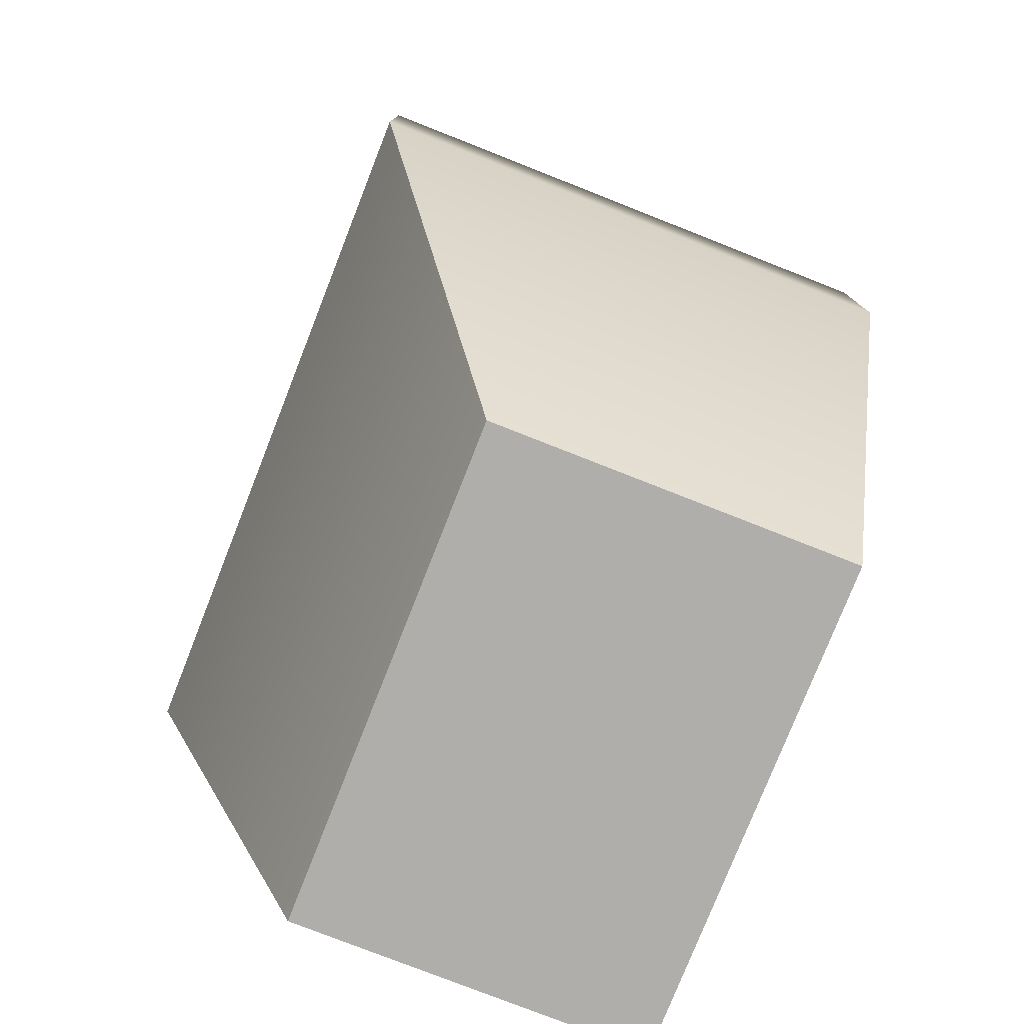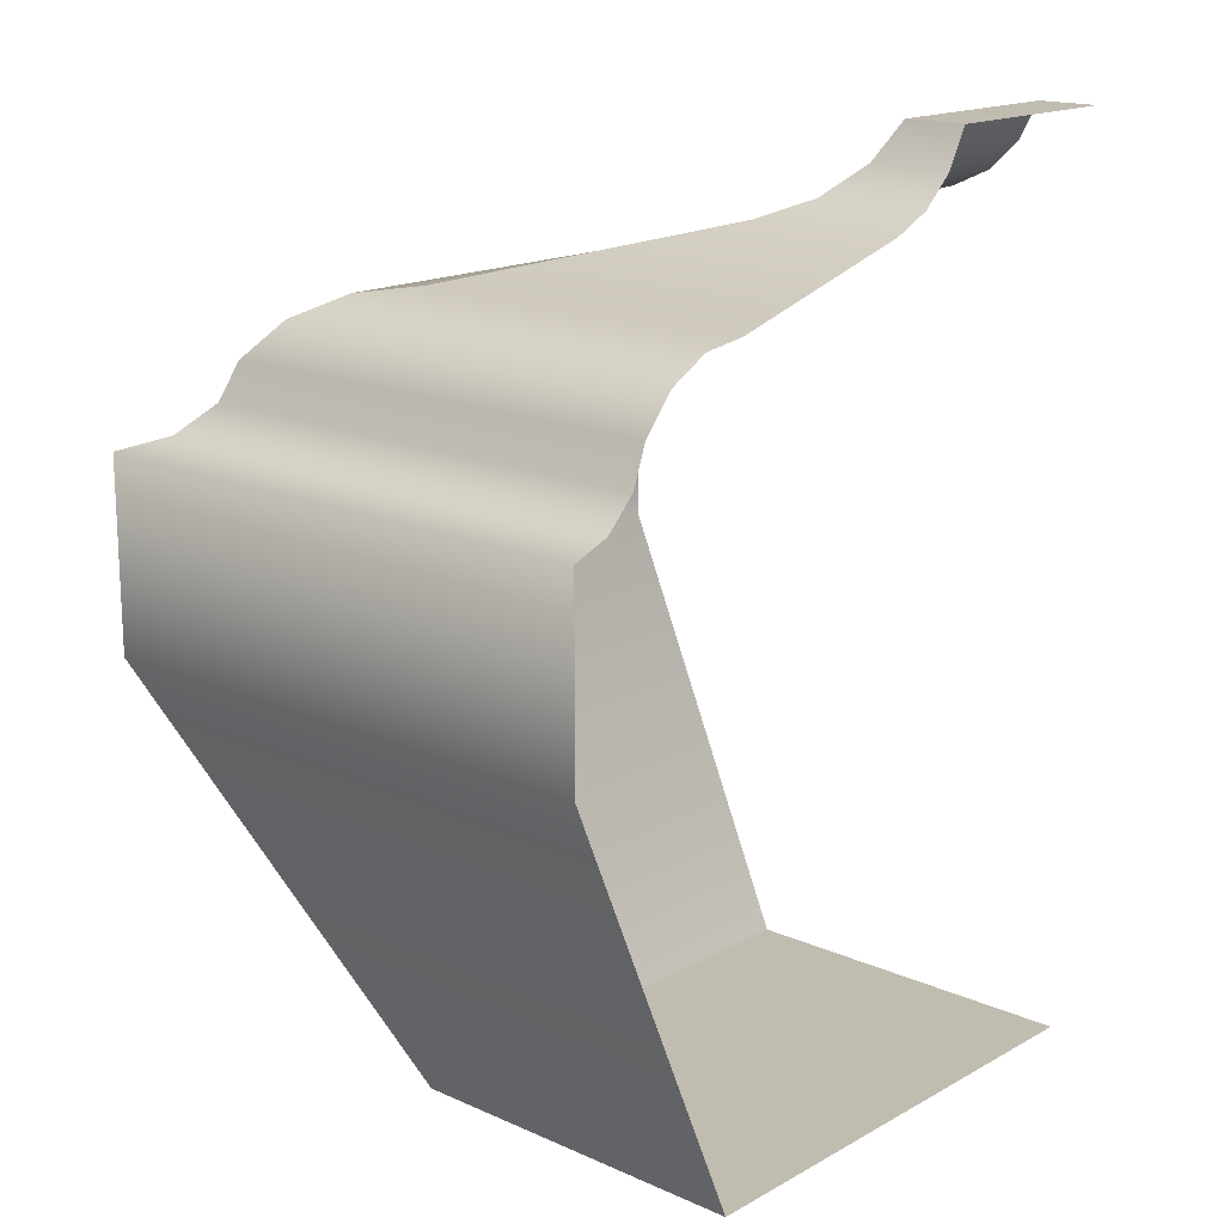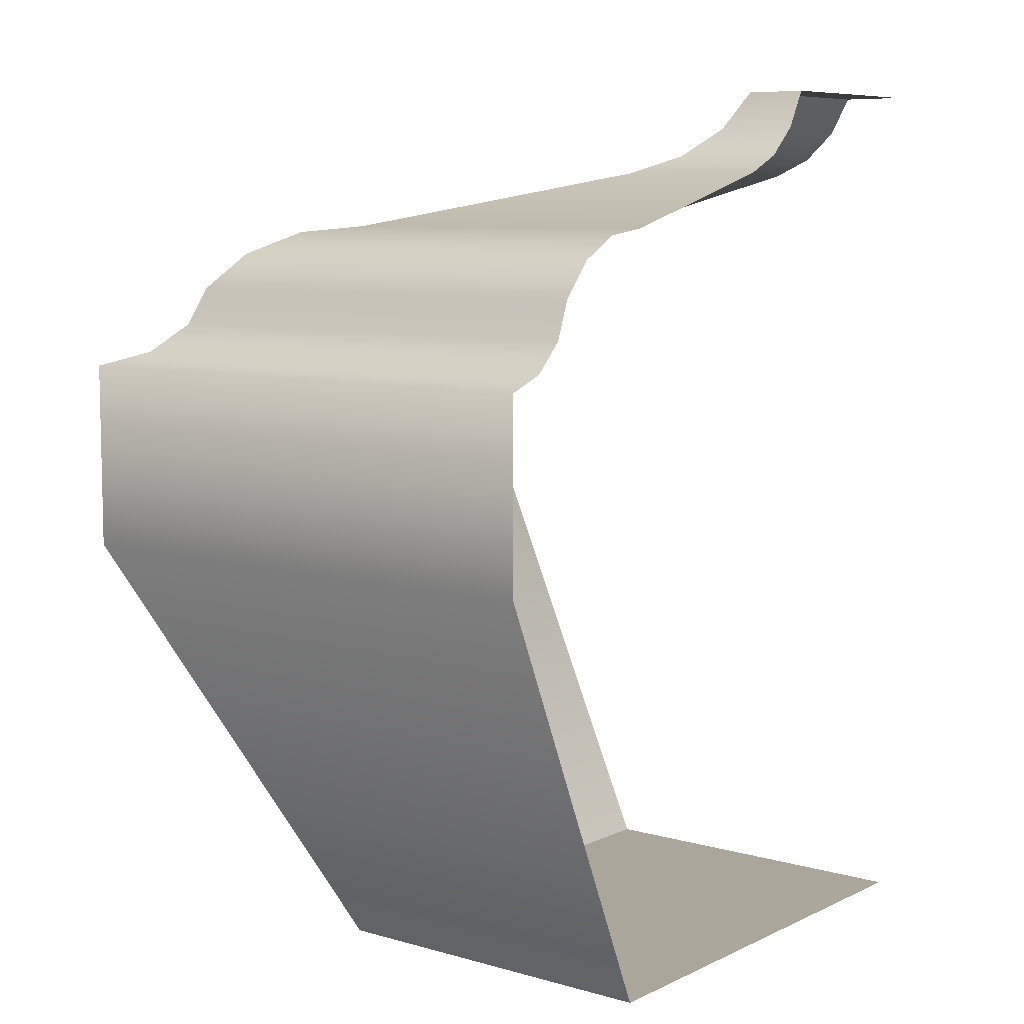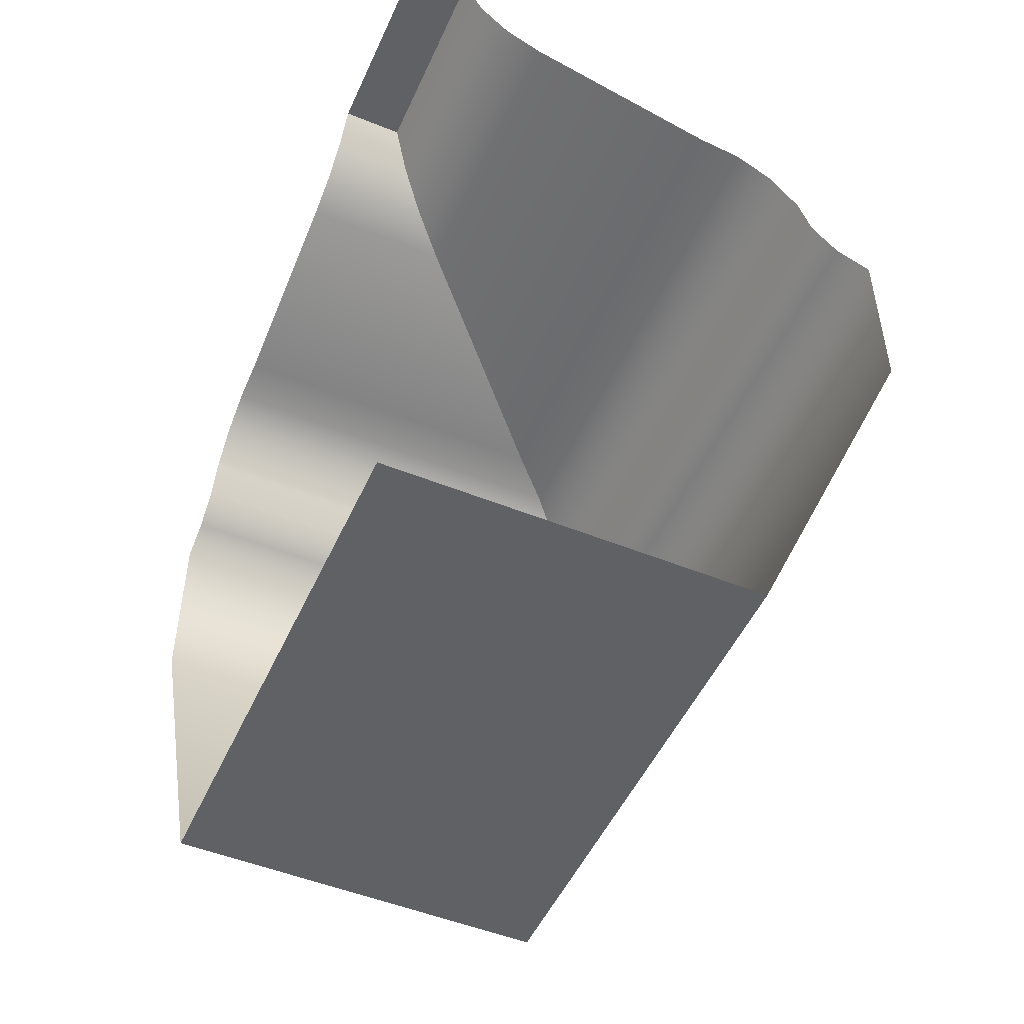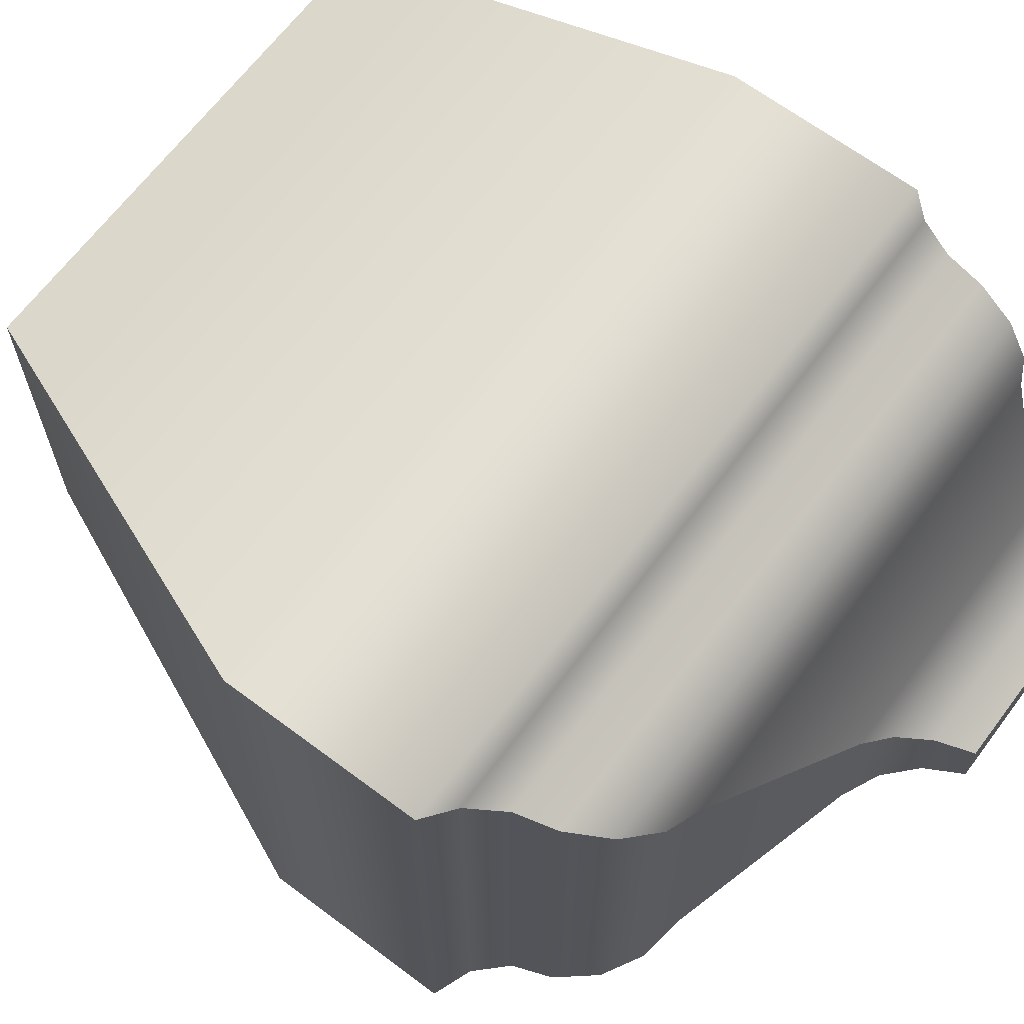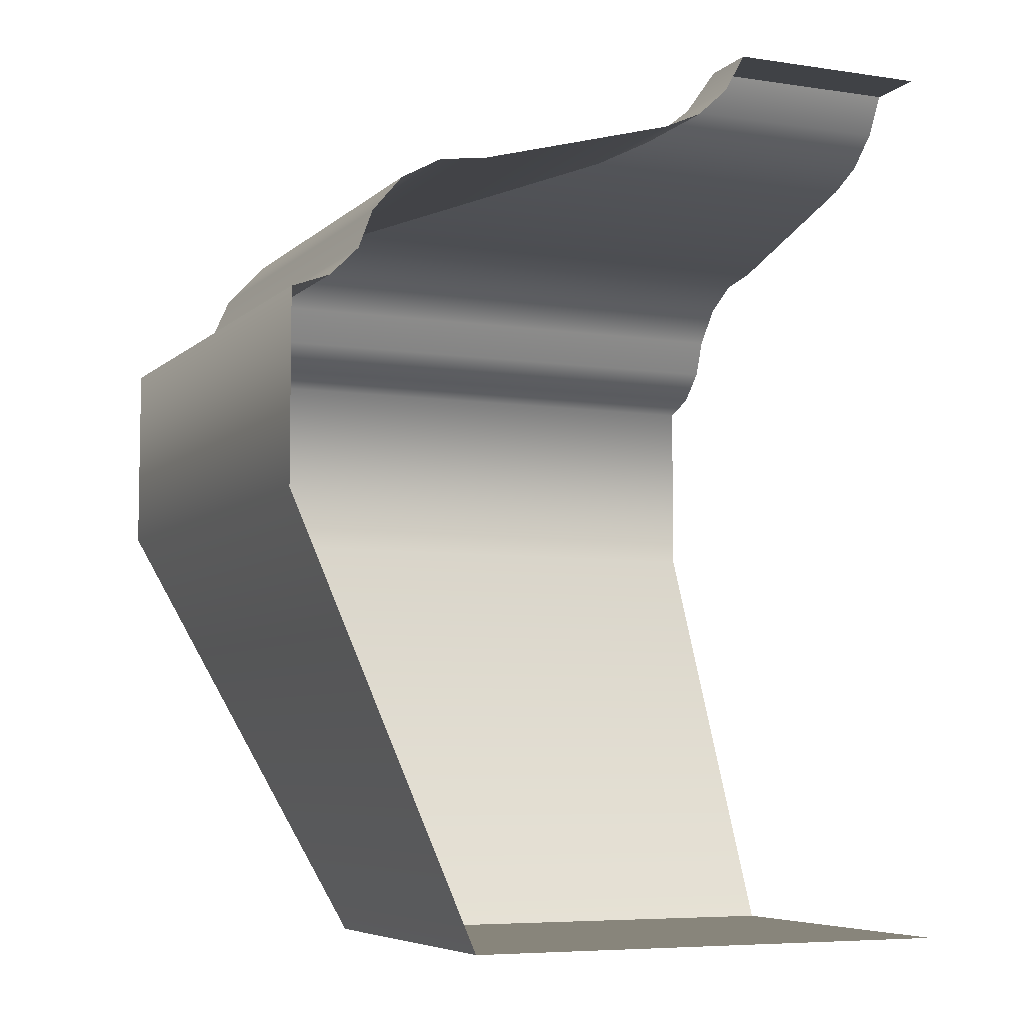
<metadata>
{"format":"obj","ext":"obj","renderer":"f3d","projection":"perspective","resolution":1024,"background":"white","views":[{"elev":-77.9,"azim":-111.5,"up":"+Z"},{"elev":16.6,"azim":-48.0,"up":"+Z"},{"elev":7.9,"azim":-51.8,"up":"+Z"},{"elev":-50.3,"azim":66.1,"up":"+Z"},{"elev":66.1,"azim":-53.1,"up":"+Y"},{"elev":-6.4,"azim":-24.0,"up":"+Z"}]}
</metadata>
<code>
o DF_11_TL4/DF_11_TL/mesh21/mesh21-geometry#mesh21-geometry
v -0.4225 0.08279 0.3992
v -0.4333 0.07552 0.4012
v -0.4225 0.07552 0.4012
v -0.4406 0.08279 0.3992
v -0.4319 0.07409 0.4019
v -0.4225 0.08446 0.399
v -0.4406 0.06992 0.3992
v -0.4225 0.07409 0.4019
v -0.4333 0.06992 0.4012
v -0.4423 0.08446 0.399
v -0.4423 0.06992 0.399
v -0.4308 0.07295 0.403
v -0.4319 0.06992 0.4019
v -0.4225 0.08592 0.3982
v -0.4225 0.07295 0.403
v -0.4437 0.08592 0.3982
v -0.4437 0.06992 0.3982
v -0.43 0.0722 0.4043
v -0.4308 0.06992 0.403
v -0.4225 0.087 0.3969
v -0.4225 0.0722 0.4043
v -0.43 0.06992 0.4043
v -0.4448 0.087 0.3969
v -0.4225 0.0875 0.3955
v -0.4448 0.06992 0.3969
v -0.4225 0.06992 0.4043
v -0.4453 0.0875 0.3955
v -0.4225 0.08853 0.3945
v -0.4453 0.06992 0.3955
v -0.4463 0.08853 0.3945
v -0.4225 0.0899 0.394
v -0.4463 0.06992 0.3945
v -0.4477 0.0899 0.394
v -0.4477 0.06992 0.394
v -0.4477 0.0899 0.3871
v -0.4225 0.0899 0.3871
v -0.4409 0.08306 0.3714
v -0.4477 0.06992 0.3871
v -0.4225 0.08306 0.3714
v -0.4225 0.06992 0.3714
v -0.4409 0.06992 0.3714
f 1 2 3
f 2 1 4
f 5 3 2
f 6 4 1
f 7 2 4
f 3 5 8
f 9 5 2
f 4 6 10
f 2 7 9
f 4 11 7
f 12 8 5
f 5 9 13
f 14 10 6
f 11 4 10
f 8 12 15
f 13 12 5
f 10 14 16
f 10 17 11
f 18 15 12
f 12 13 19
f 20 16 14
f 17 10 16
f 15 18 21
f 12 22 18
f 22 12 19
f 16 20 23
f 23 17 16
f 22 21 18
f 24 23 20
f 17 23 25
f 21 22 26
f 23 24 27
f 27 25 23
f 28 27 24
f 25 27 29
f 27 28 30
f 30 29 27
f 31 30 28
f 29 30 32
f 30 31 33
f 30 34 32
f 31 35 33
f 34 30 33
f 35 31 36
f 35 34 33
f 36 37 35
f 34 35 38
f 37 36 39
f 37 38 35
f 40 37 39
f 38 37 41
f 37 40 41
f 3 2 1
f 4 1 2
f 2 3 5
f 1 4 6
f 4 2 7
f 8 5 3
f 2 5 9
f 10 6 4
f 9 7 2
f 7 11 4
f 5 8 12
f 13 9 5
f 6 10 14
f 10 4 11
f 15 12 8
f 5 12 13
f 16 14 10
f 11 17 10
f 12 15 18
f 19 13 12
f 14 16 20
f 16 10 17
f 21 18 15
f 18 22 12
f 19 12 22
f 23 20 16
f 16 17 23
f 18 21 22
f 20 23 24
f 25 23 17
f 26 22 21
f 27 24 23
f 23 25 27
f 24 27 28
f 29 27 25
f 30 28 27
f 27 29 30
f 28 30 31
f 32 30 29
f 33 31 30
f 32 34 30
f 33 35 31
f 33 30 34
f 36 31 35
f 33 34 35
f 35 37 36
f 38 35 34
f 39 36 37
f 35 38 37
f 39 37 40
f 41 37 38
f 41 40 37

</code>
